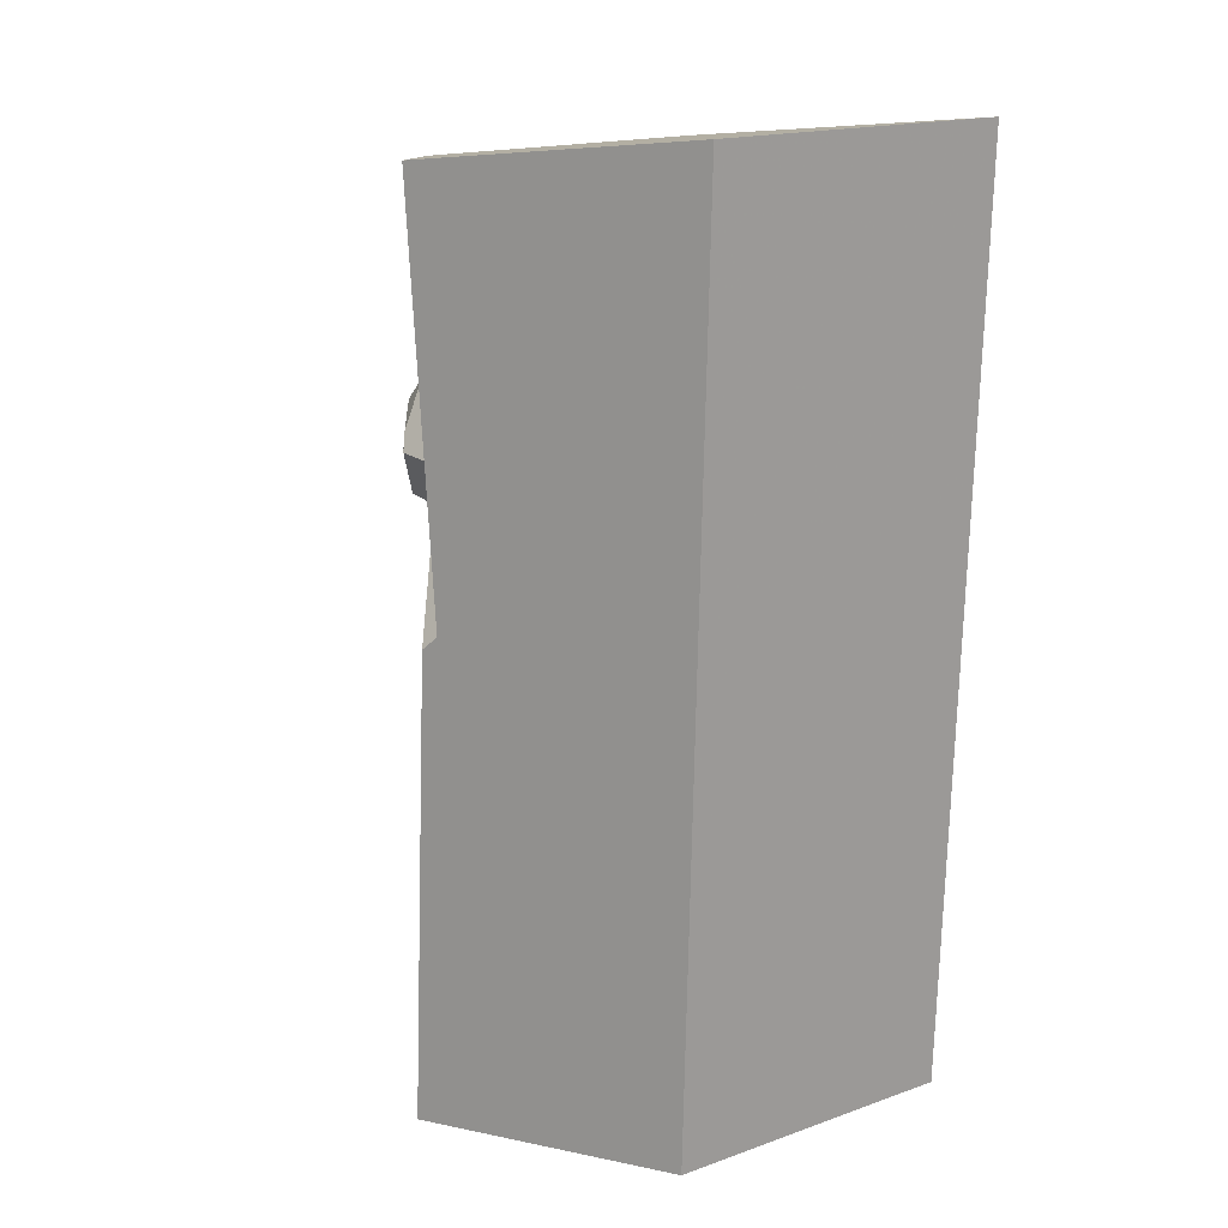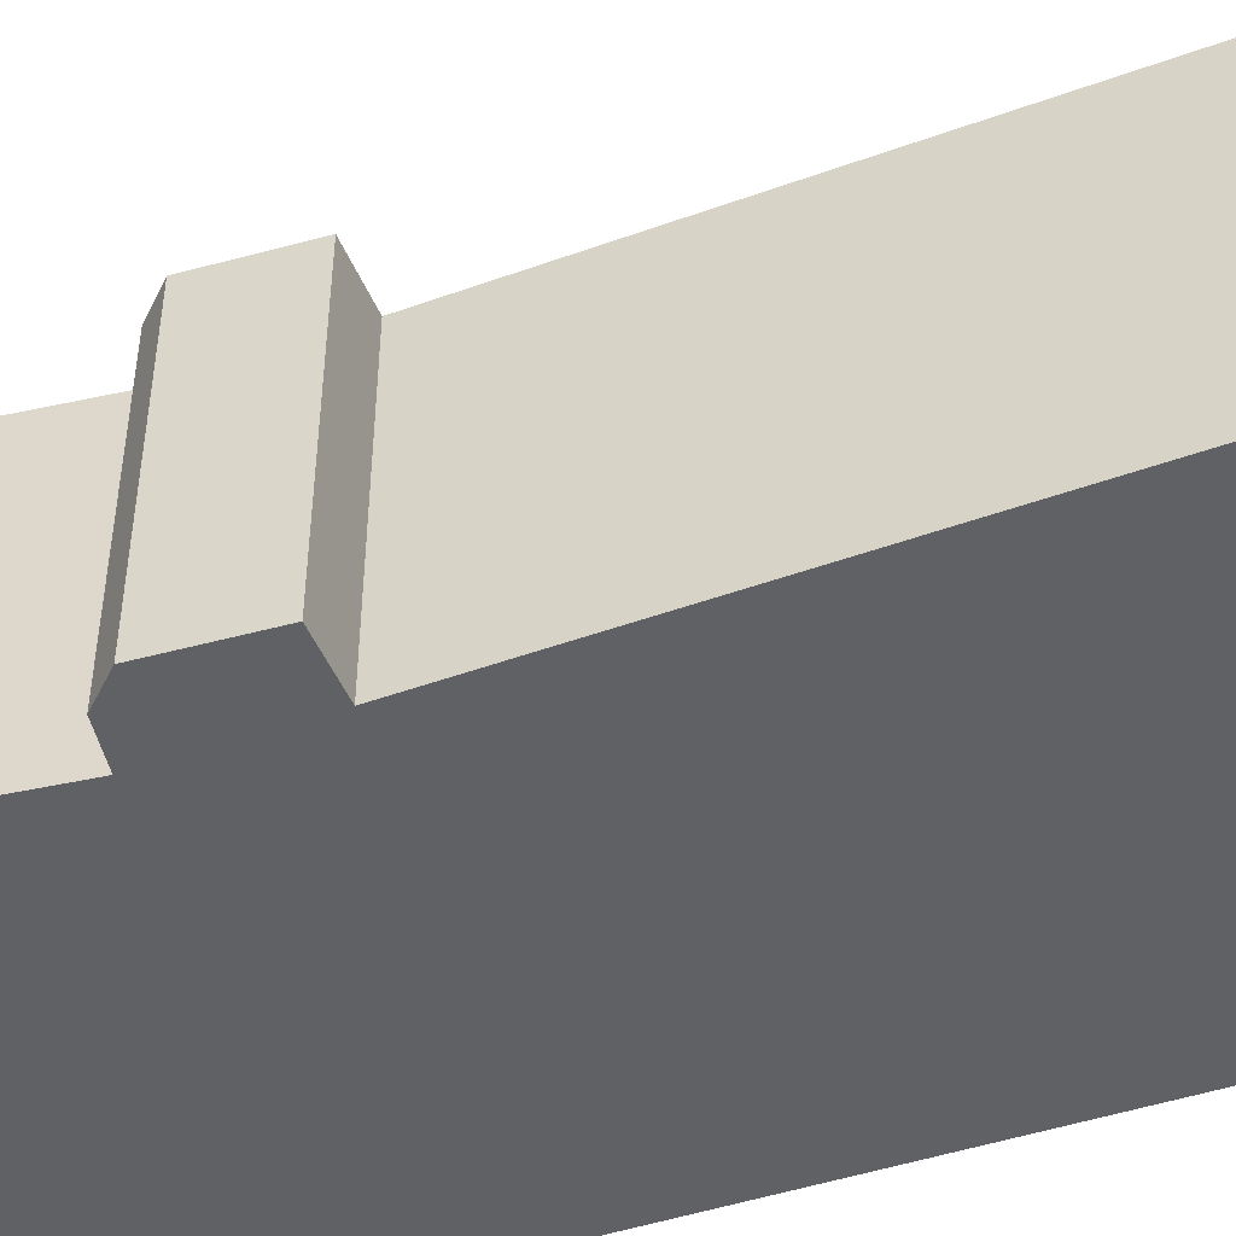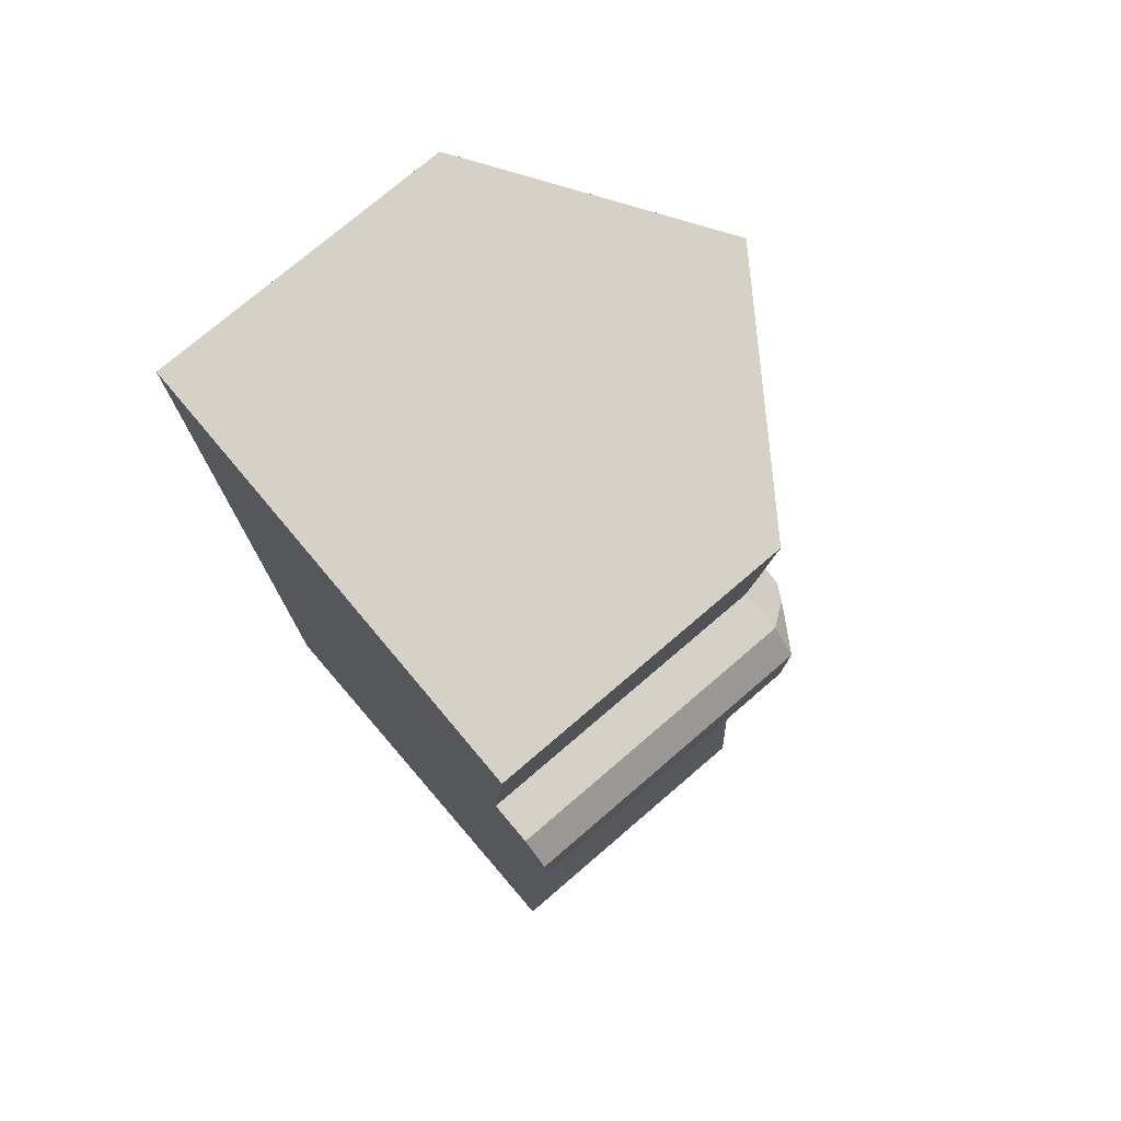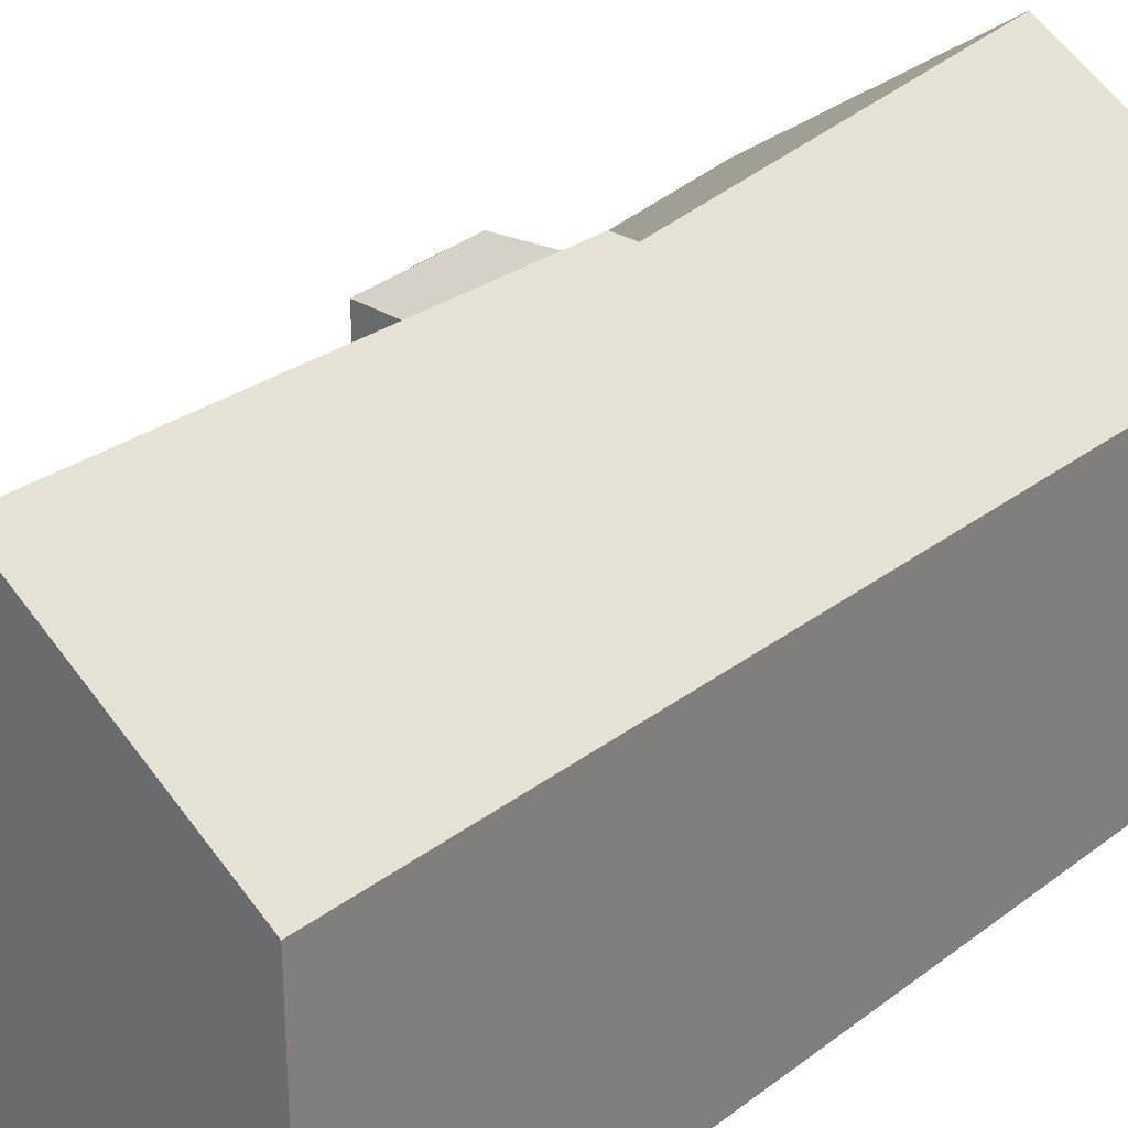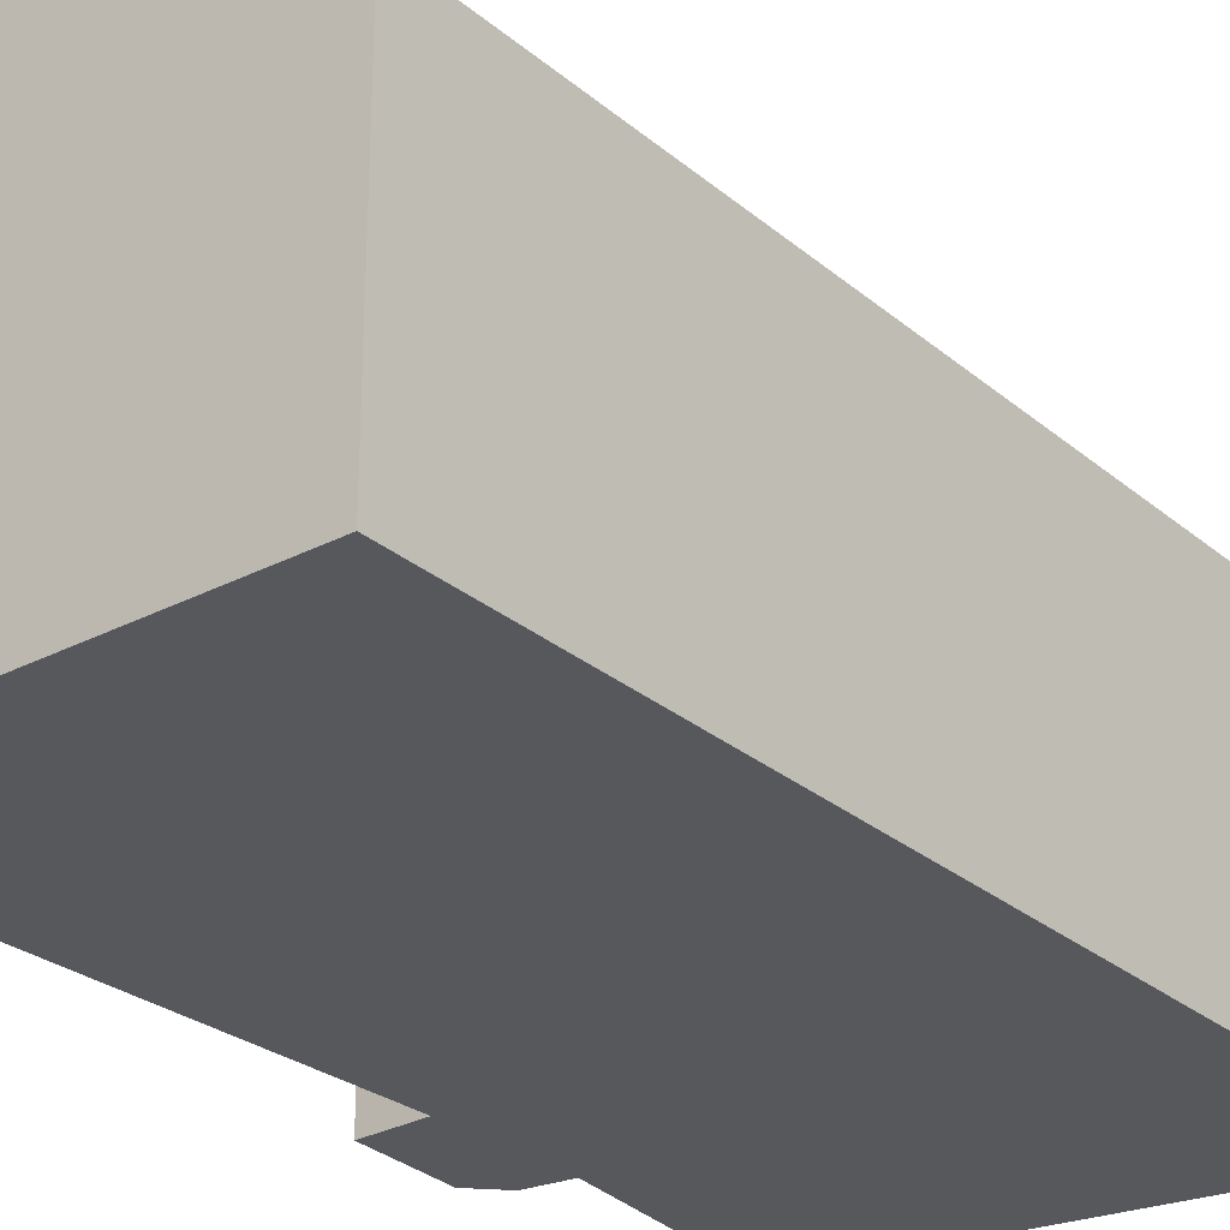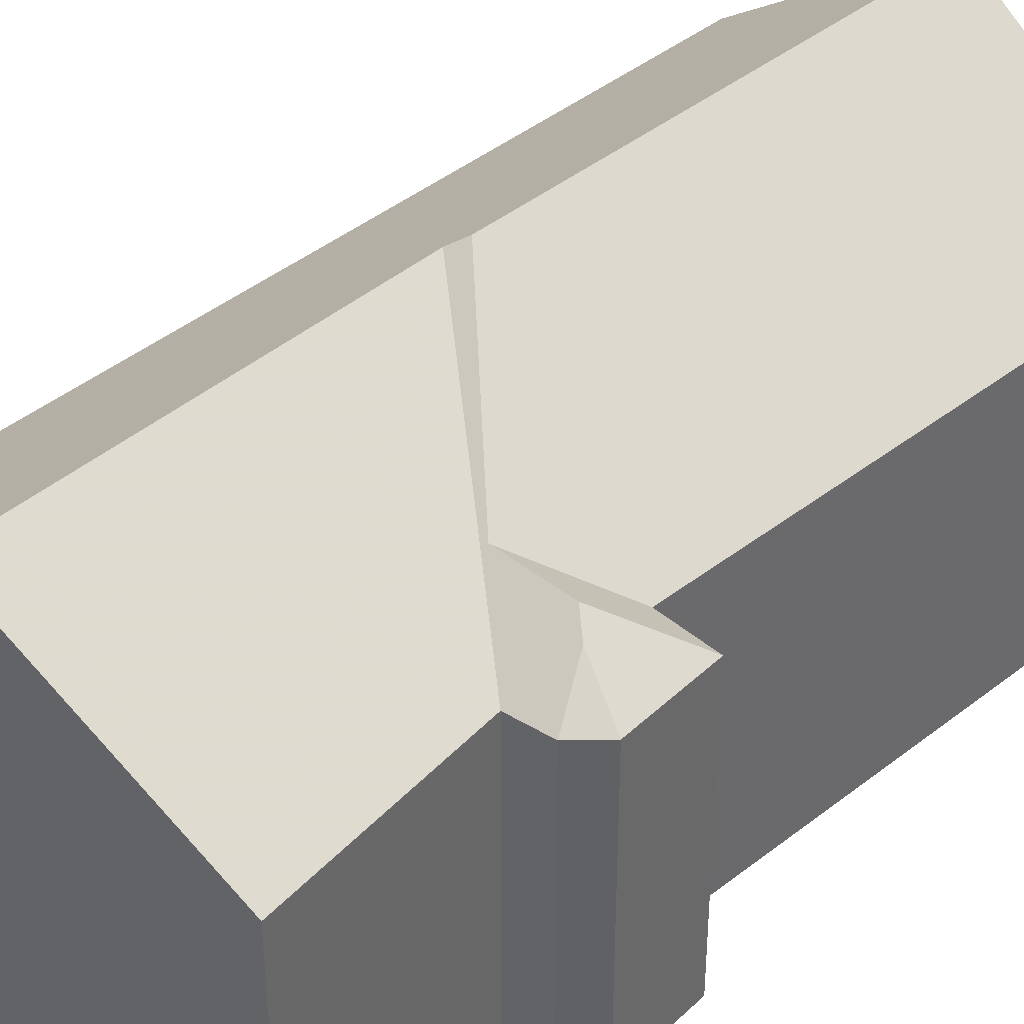
<metadata>
{"format":"obj","ext":"obj","renderer":"f3d","projection":"perspective","resolution":1024,"background":"white","views":[{"elev":17.6,"azim":-124.8,"up":"+Z"},{"elev":-47.8,"azim":108.5,"up":"+Y"},{"elev":75.1,"azim":49.4,"up":"+Z"},{"elev":29.4,"azim":-140.1,"up":"+Y"},{"elev":-28.1,"azim":-143.2,"up":"+Y"},{"elev":40.4,"azim":42.8,"up":"+Y"}]}
</metadata>
<code>
v -7.553 0.2302 -1.635
v -7.505 0.2634 -1.641
v -7.507 0.2599 -1.73
v -7.51 0.2557 -1.836
v -7.546 0.2302 -1.837
v -7.458 0.2302 -1.647
v -7.462 0.2302 -1.693
v -7.5 0.2628 -1.836
v -7.505 0.2617 -1.733
v -7.453 0.2302 -1.834
v -7.476 0.2408 -1.706
v -7.46 0.2302 -1.72
v -7.453 0.2302 -1.834
v -7.46 0.2302 -1.72
v -7.46 0.1645 -1.72
v -7.453 0.1645 -1.834
v -7.5 0.2628 -1.836
v -7.453 0.2302 -1.834
v -7.453 0.1645 -1.834
v -7.546 0.1645 -1.837
v -7.546 0.2302 -1.837
v -7.51 0.2557 -1.836
v -7.553 0.2302 -1.635
v -7.546 0.2302 -1.837
v -7.546 0.1645 -1.837
v -7.553 0.1645 -1.635
v -7.505 0.2634 -1.641
v -7.553 0.2302 -1.635
v -7.553 0.1645 -1.635
v -7.458 0.1645 -1.647
v -7.458 0.2302 -1.647
v -7.462 0.2302 -1.693
v -7.458 0.2302 -1.647
v -7.458 0.1645 -1.647
v -7.462 0.1645 -1.693
v -7.453 0.2302 -1.693
v -7.462 0.2302 -1.693
v -7.462 0.1645 -1.693
v -7.453 0.1645 -1.693
v -7.447 0.2302 -1.699
v -7.457 0.2372 -1.703
v -7.461 0.2399 -1.707
v -7.447 0.2302 -1.72
v -7.46 0.2302 -1.72
v -7.447 0.2302 -1.72
v -7.447 0.1645 -1.72
v -7.46 0.1645 -1.72
v -7.553 0.1645 -1.635
v -7.546 0.1645 -1.837
v -7.462 0.1645 -1.693
v -7.46 0.1645 -1.72
v -7.458 0.1645 -1.647
v -7.453 0.1645 -1.834
v -7.453 0.1645 -1.693
v -7.447 0.1645 -1.72
v -7.447 0.1645 -1.699
v -7.447 0.2302 -1.699
v -7.453 0.2302 -1.693
v -7.453 0.1645 -1.693
v -7.447 0.1645 -1.699
v -7.447 0.2302 -1.72
v -7.447 0.2302 -1.699
v -7.447 0.1645 -1.699
v -7.447 0.1645 -1.72
f 1 2 3
f 1 3 4
f 1 4 5
f 6 7 3
f 6 3 2
f 8 4 3
f 8 3 9
f 10 8 9
f 10 9 11
f 10 11 12
f 13 14 15
f 13 15 16
f 17 18 19
f 17 19 20
f 17 20 21
f 17 21 22
f 23 24 25
f 23 25 26
f 27 28 29
f 27 29 30
f 27 30 31
f 32 33 34
f 32 34 35
f 36 37 38
f 36 38 39
f 36 40 41
f 11 9 3
f 41 42 11
f 36 41 7
f 7 41 11
f 7 11 3
f 43 12 11
f 43 11 42
f 14 45 46
f 14 46 47
f 48 49 50
f 51 50 49
f 52 48 50
f 53 51 49
f 54 50 51
f 54 51 55
f 56 54 55
f 57 58 59
f 57 59 60
f 40 43 42
f 40 42 41
f 45 57 63
f 45 63 64

</code>
